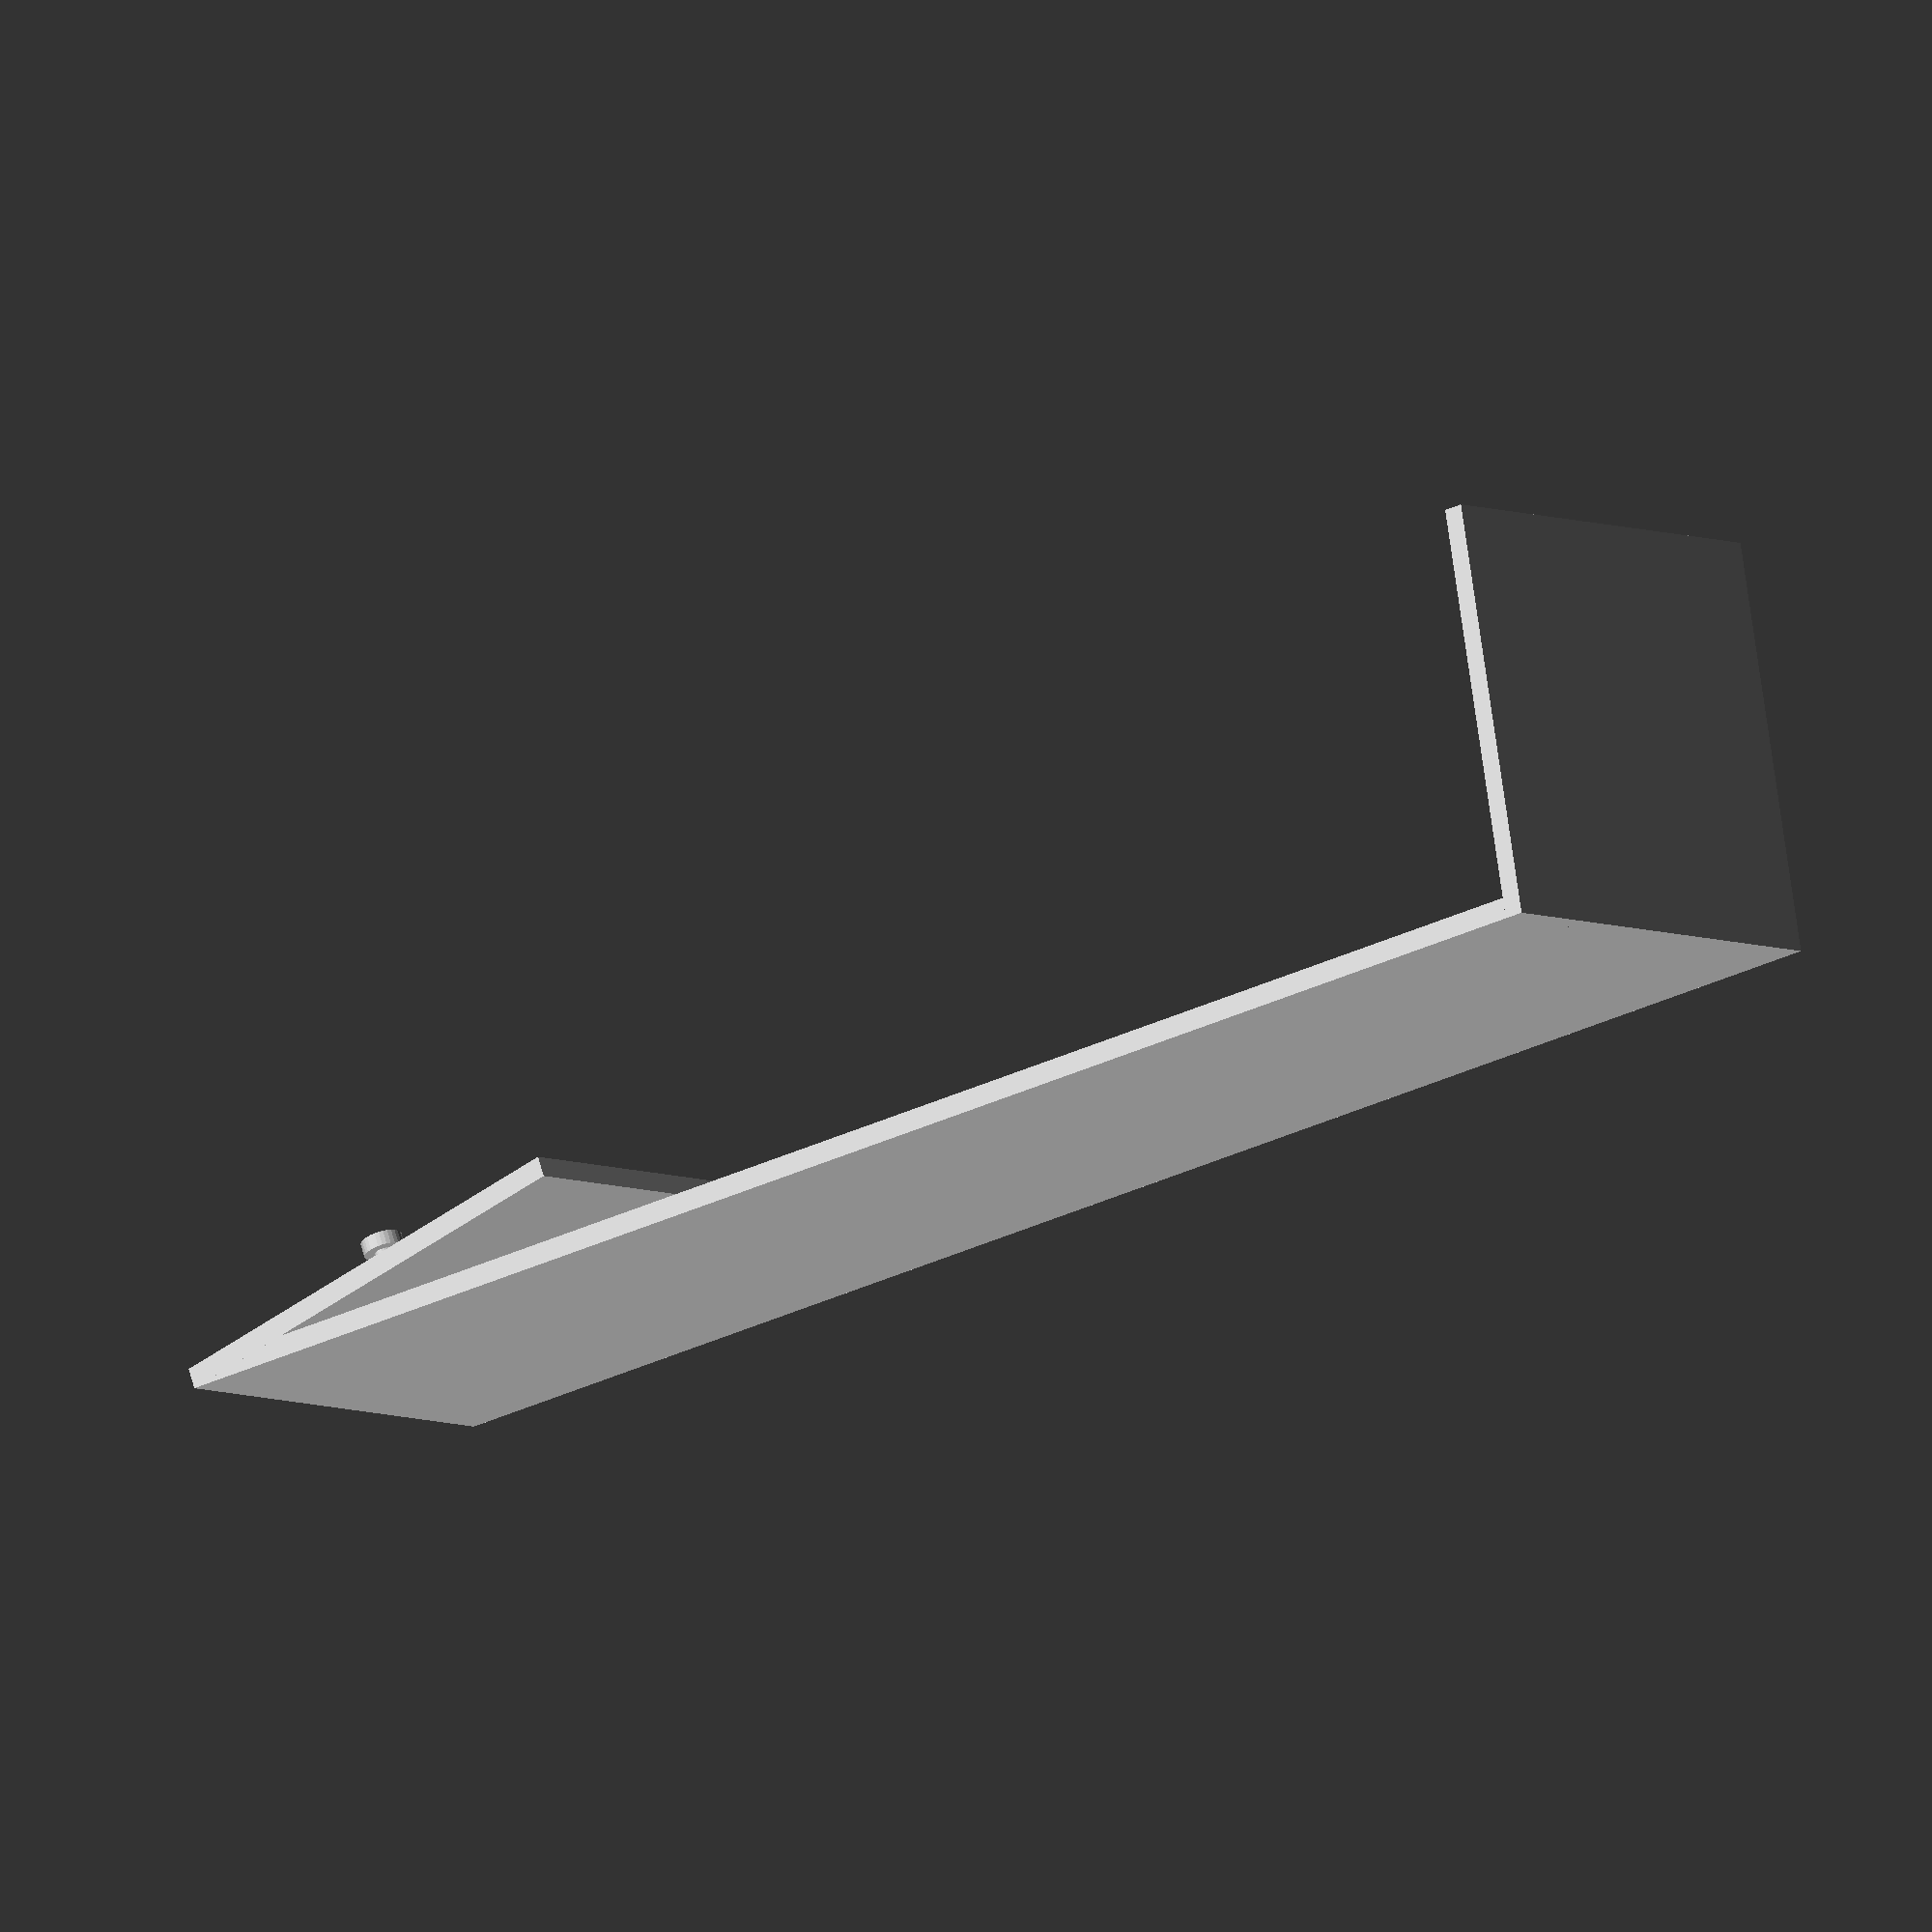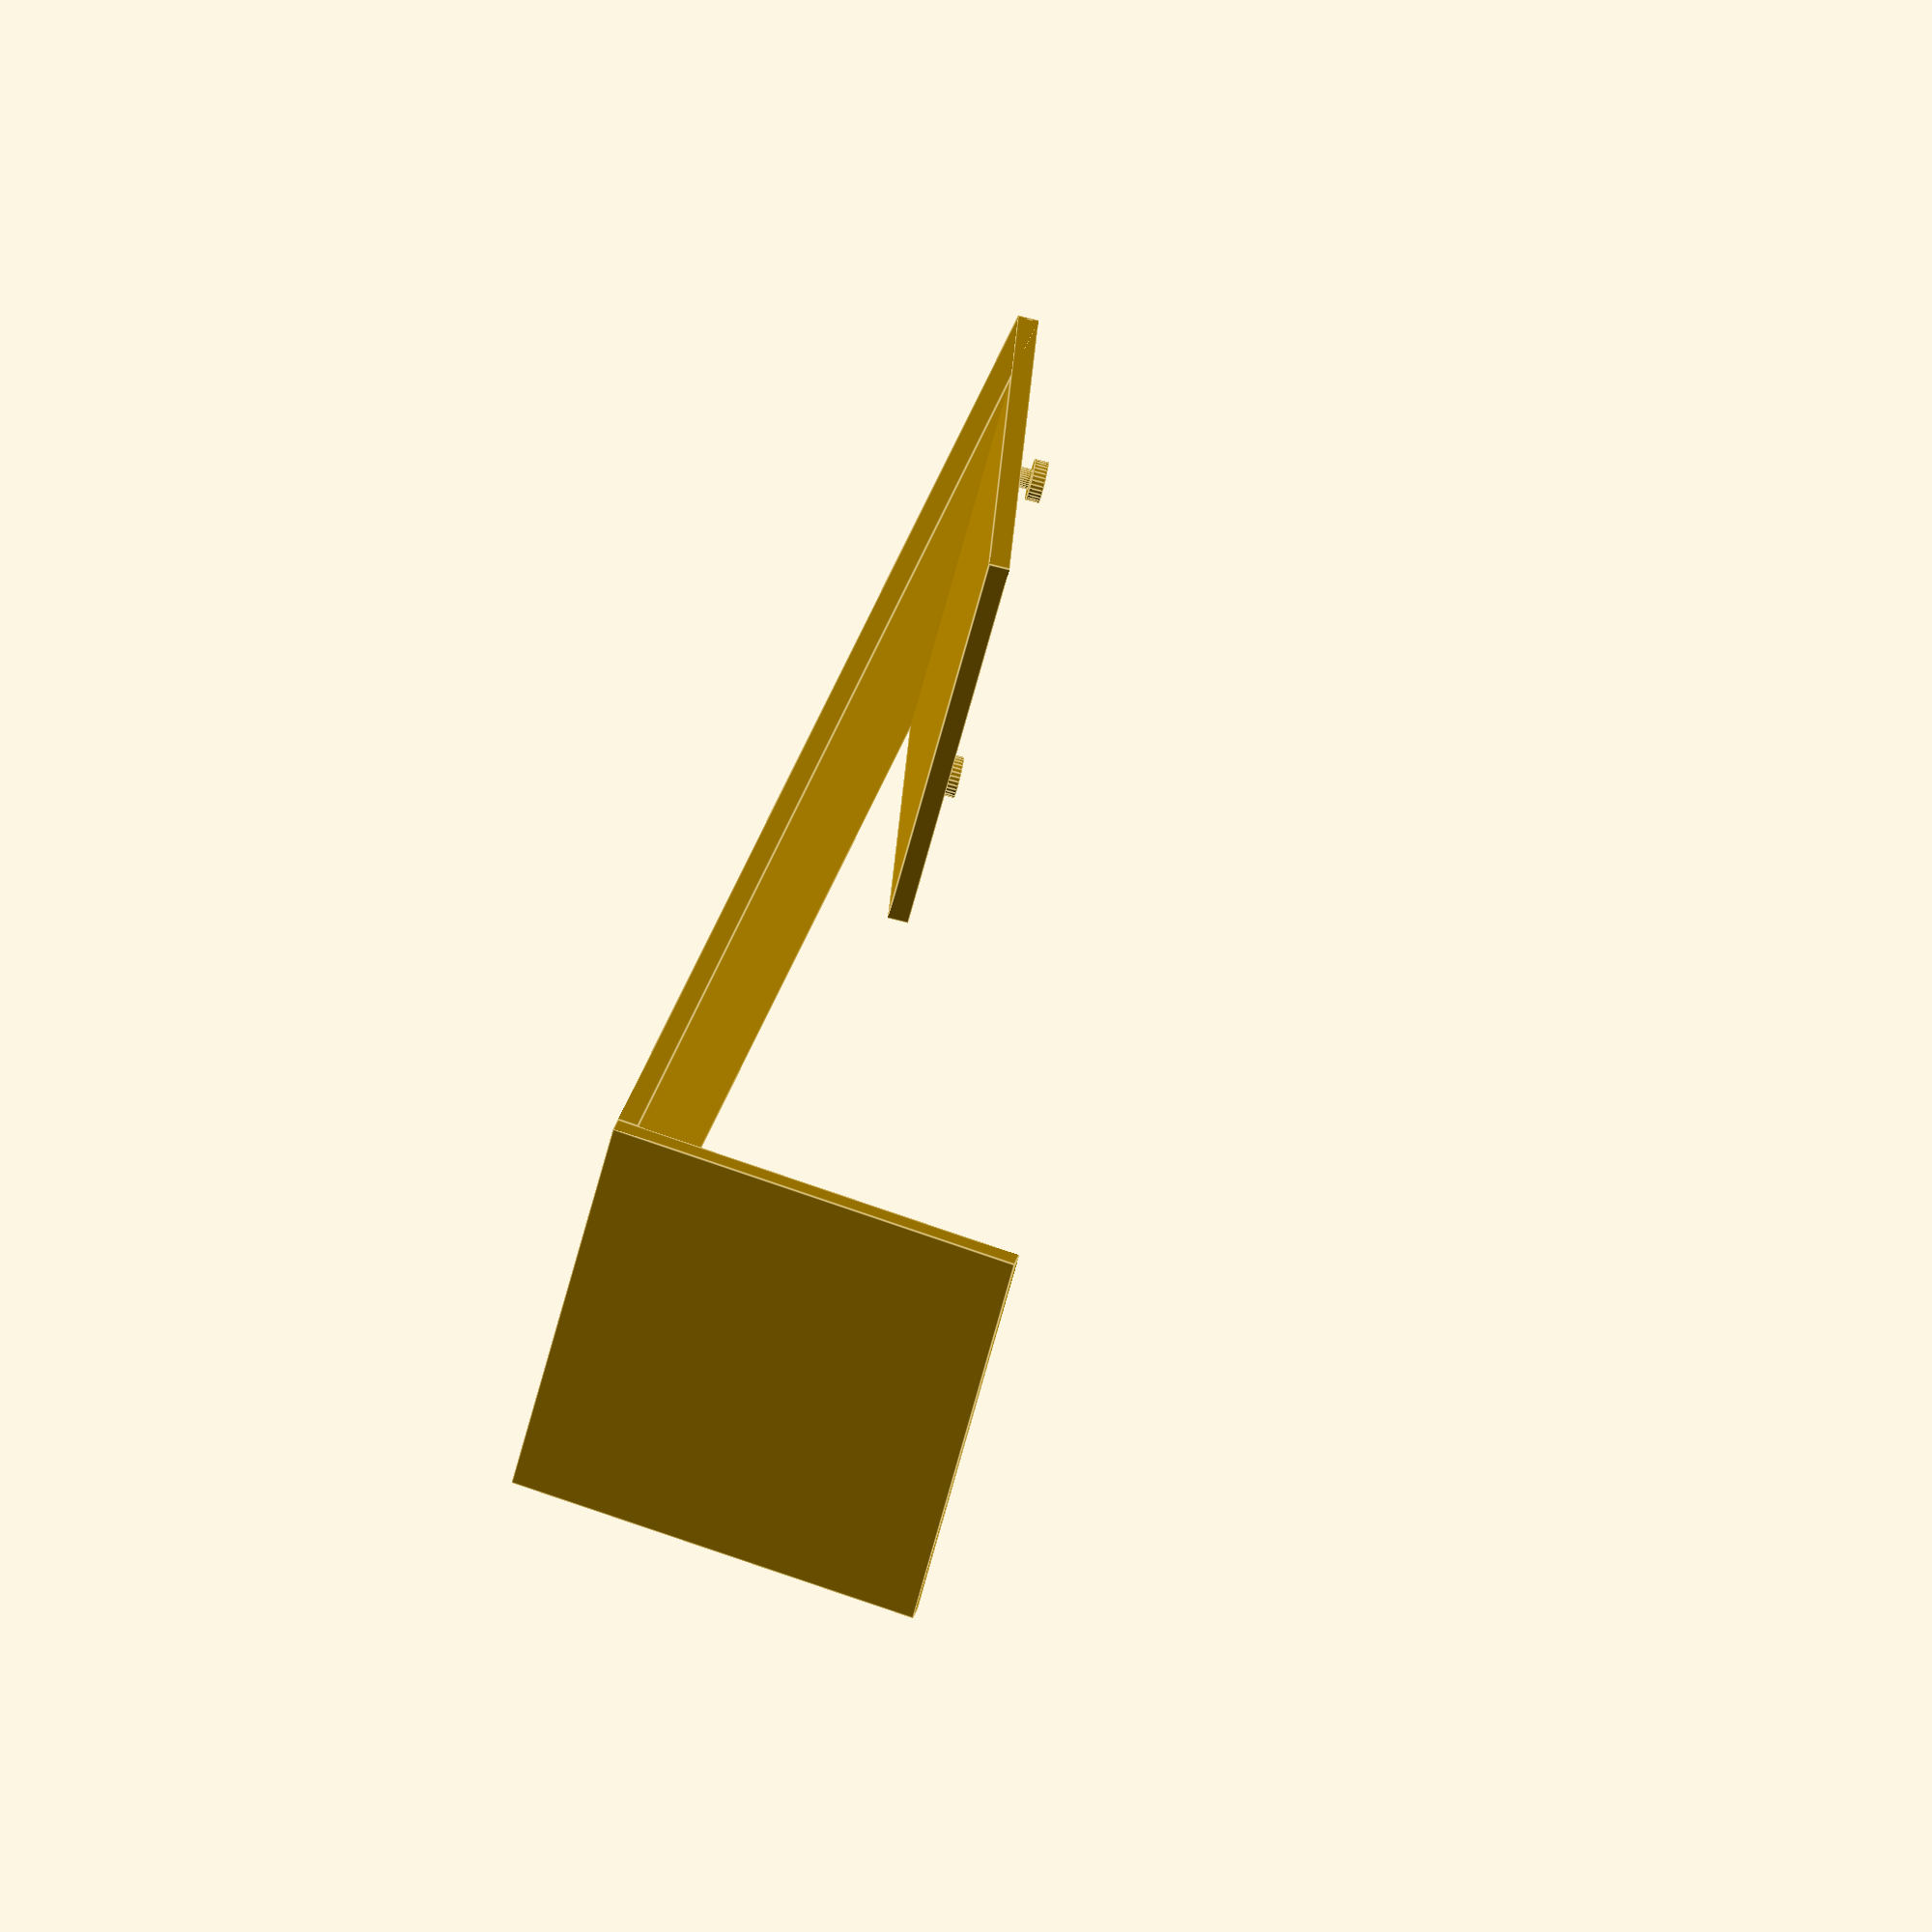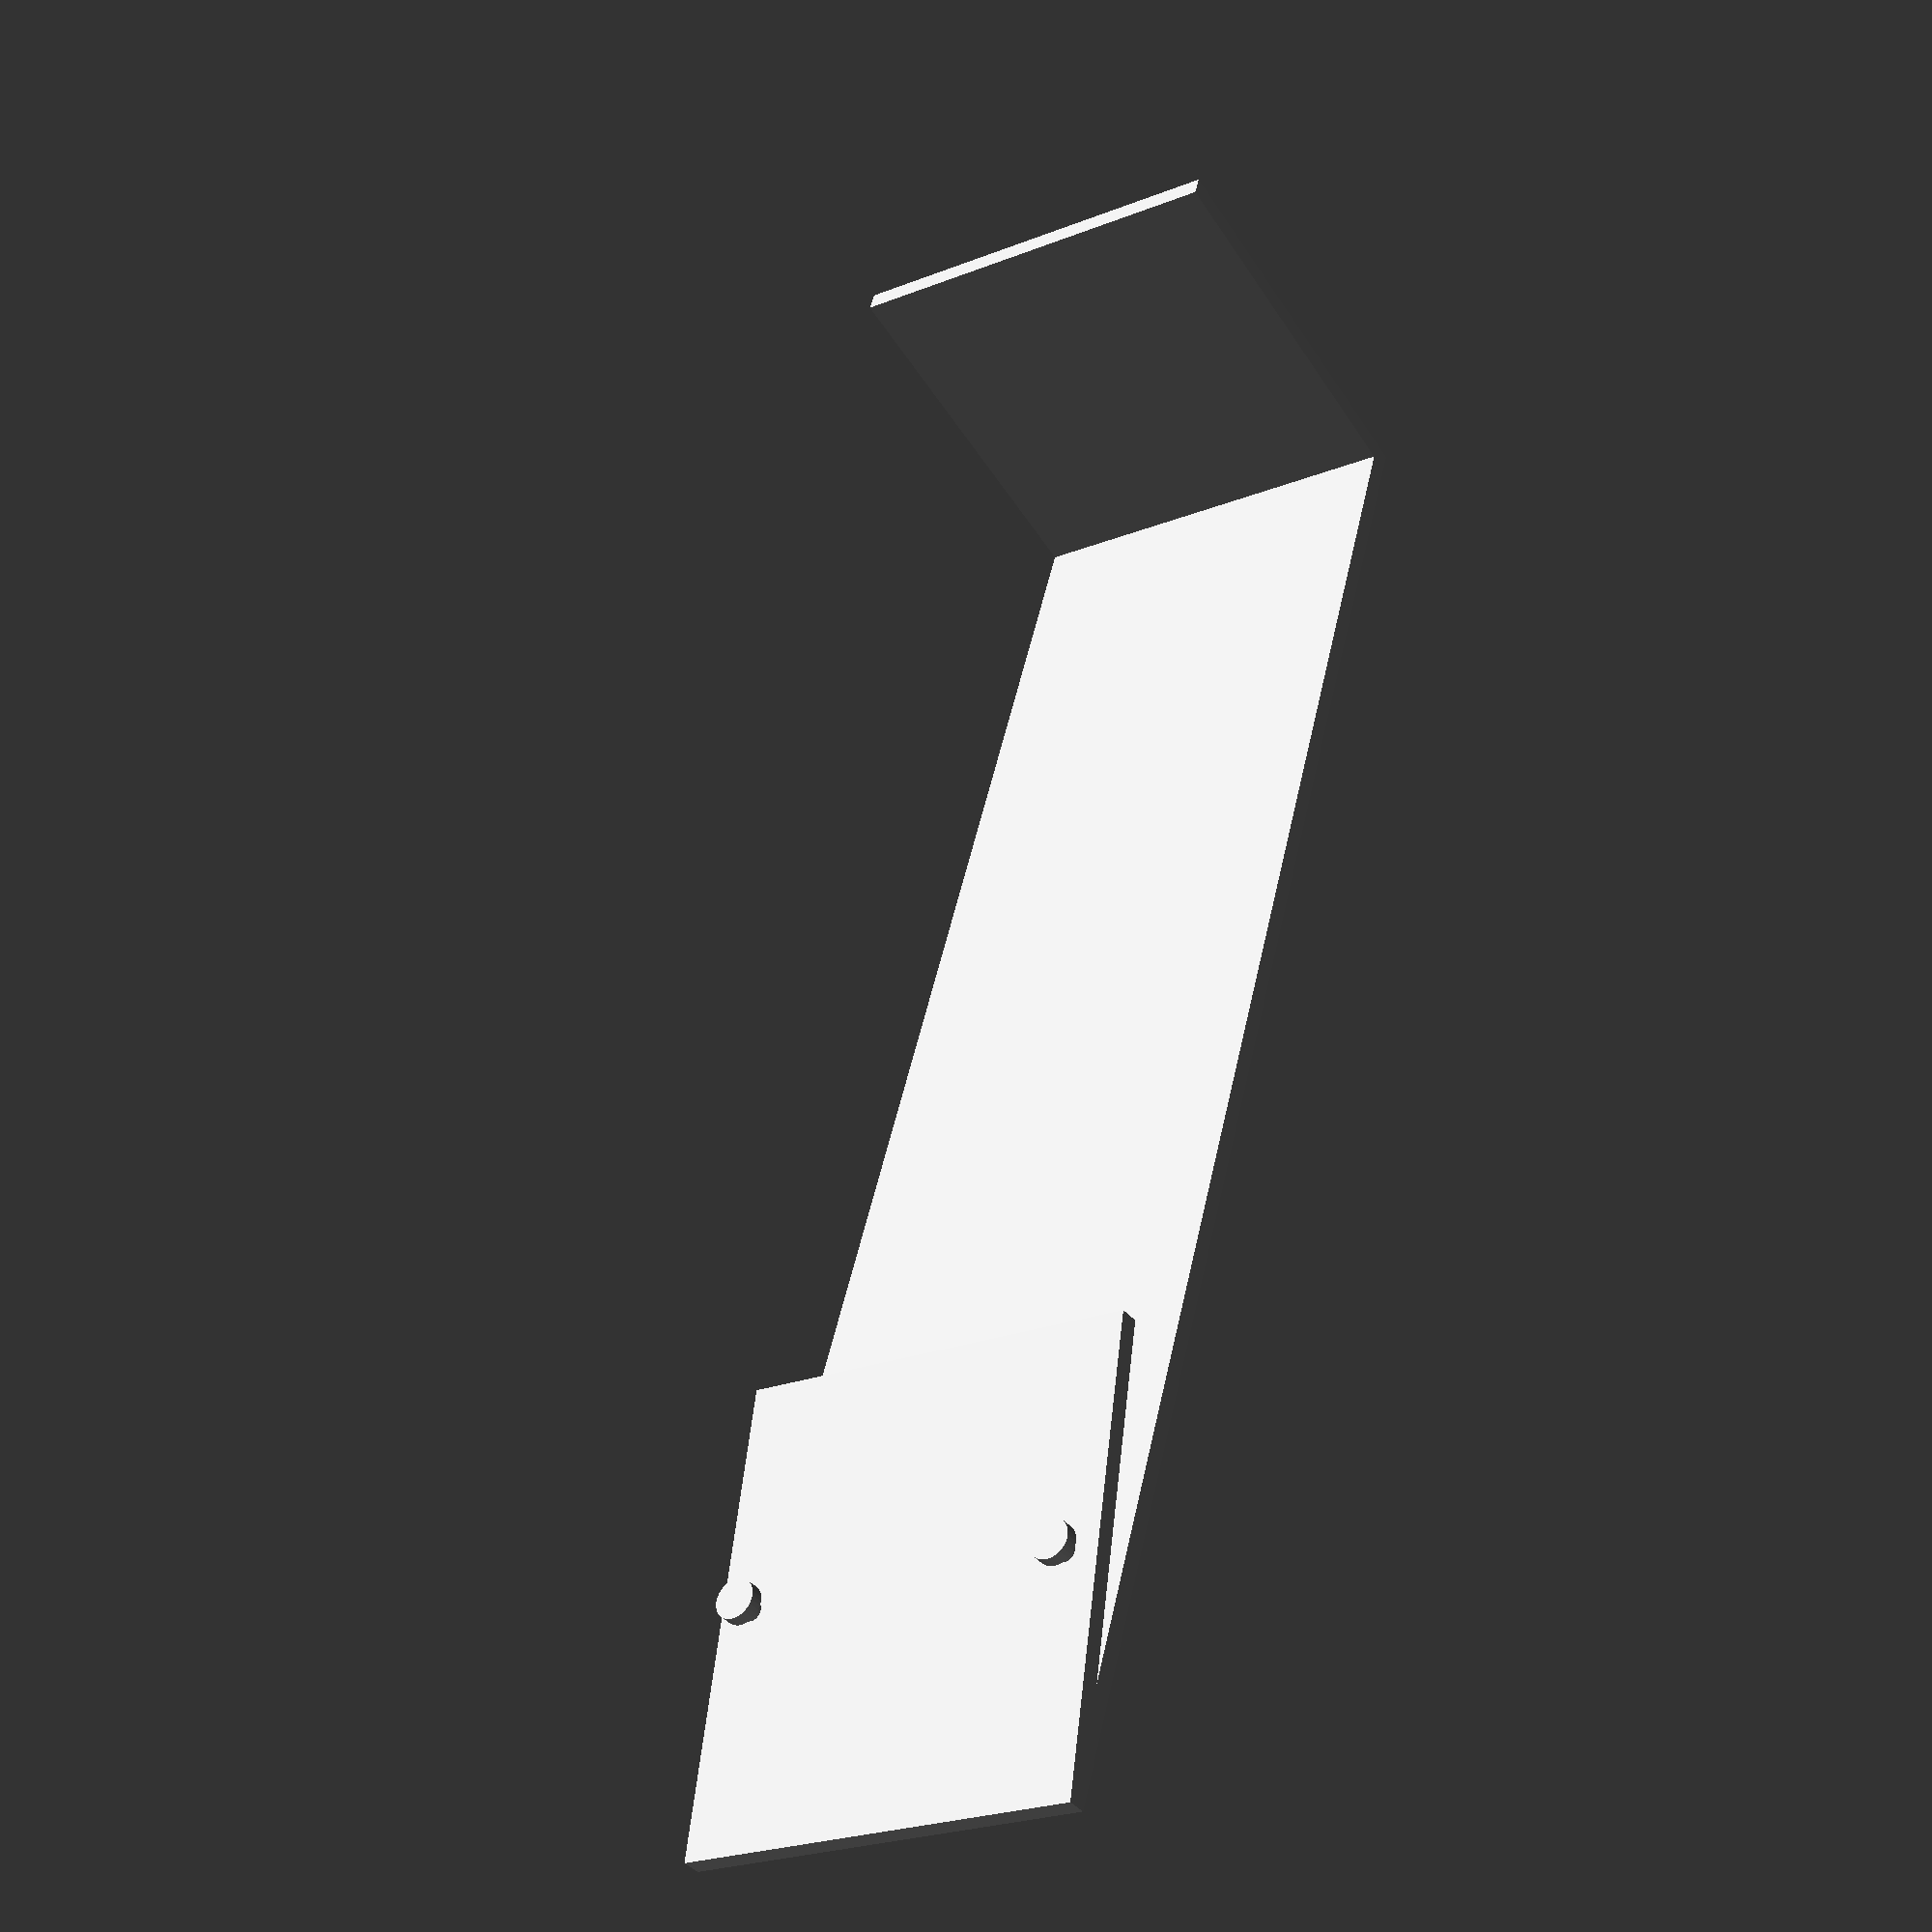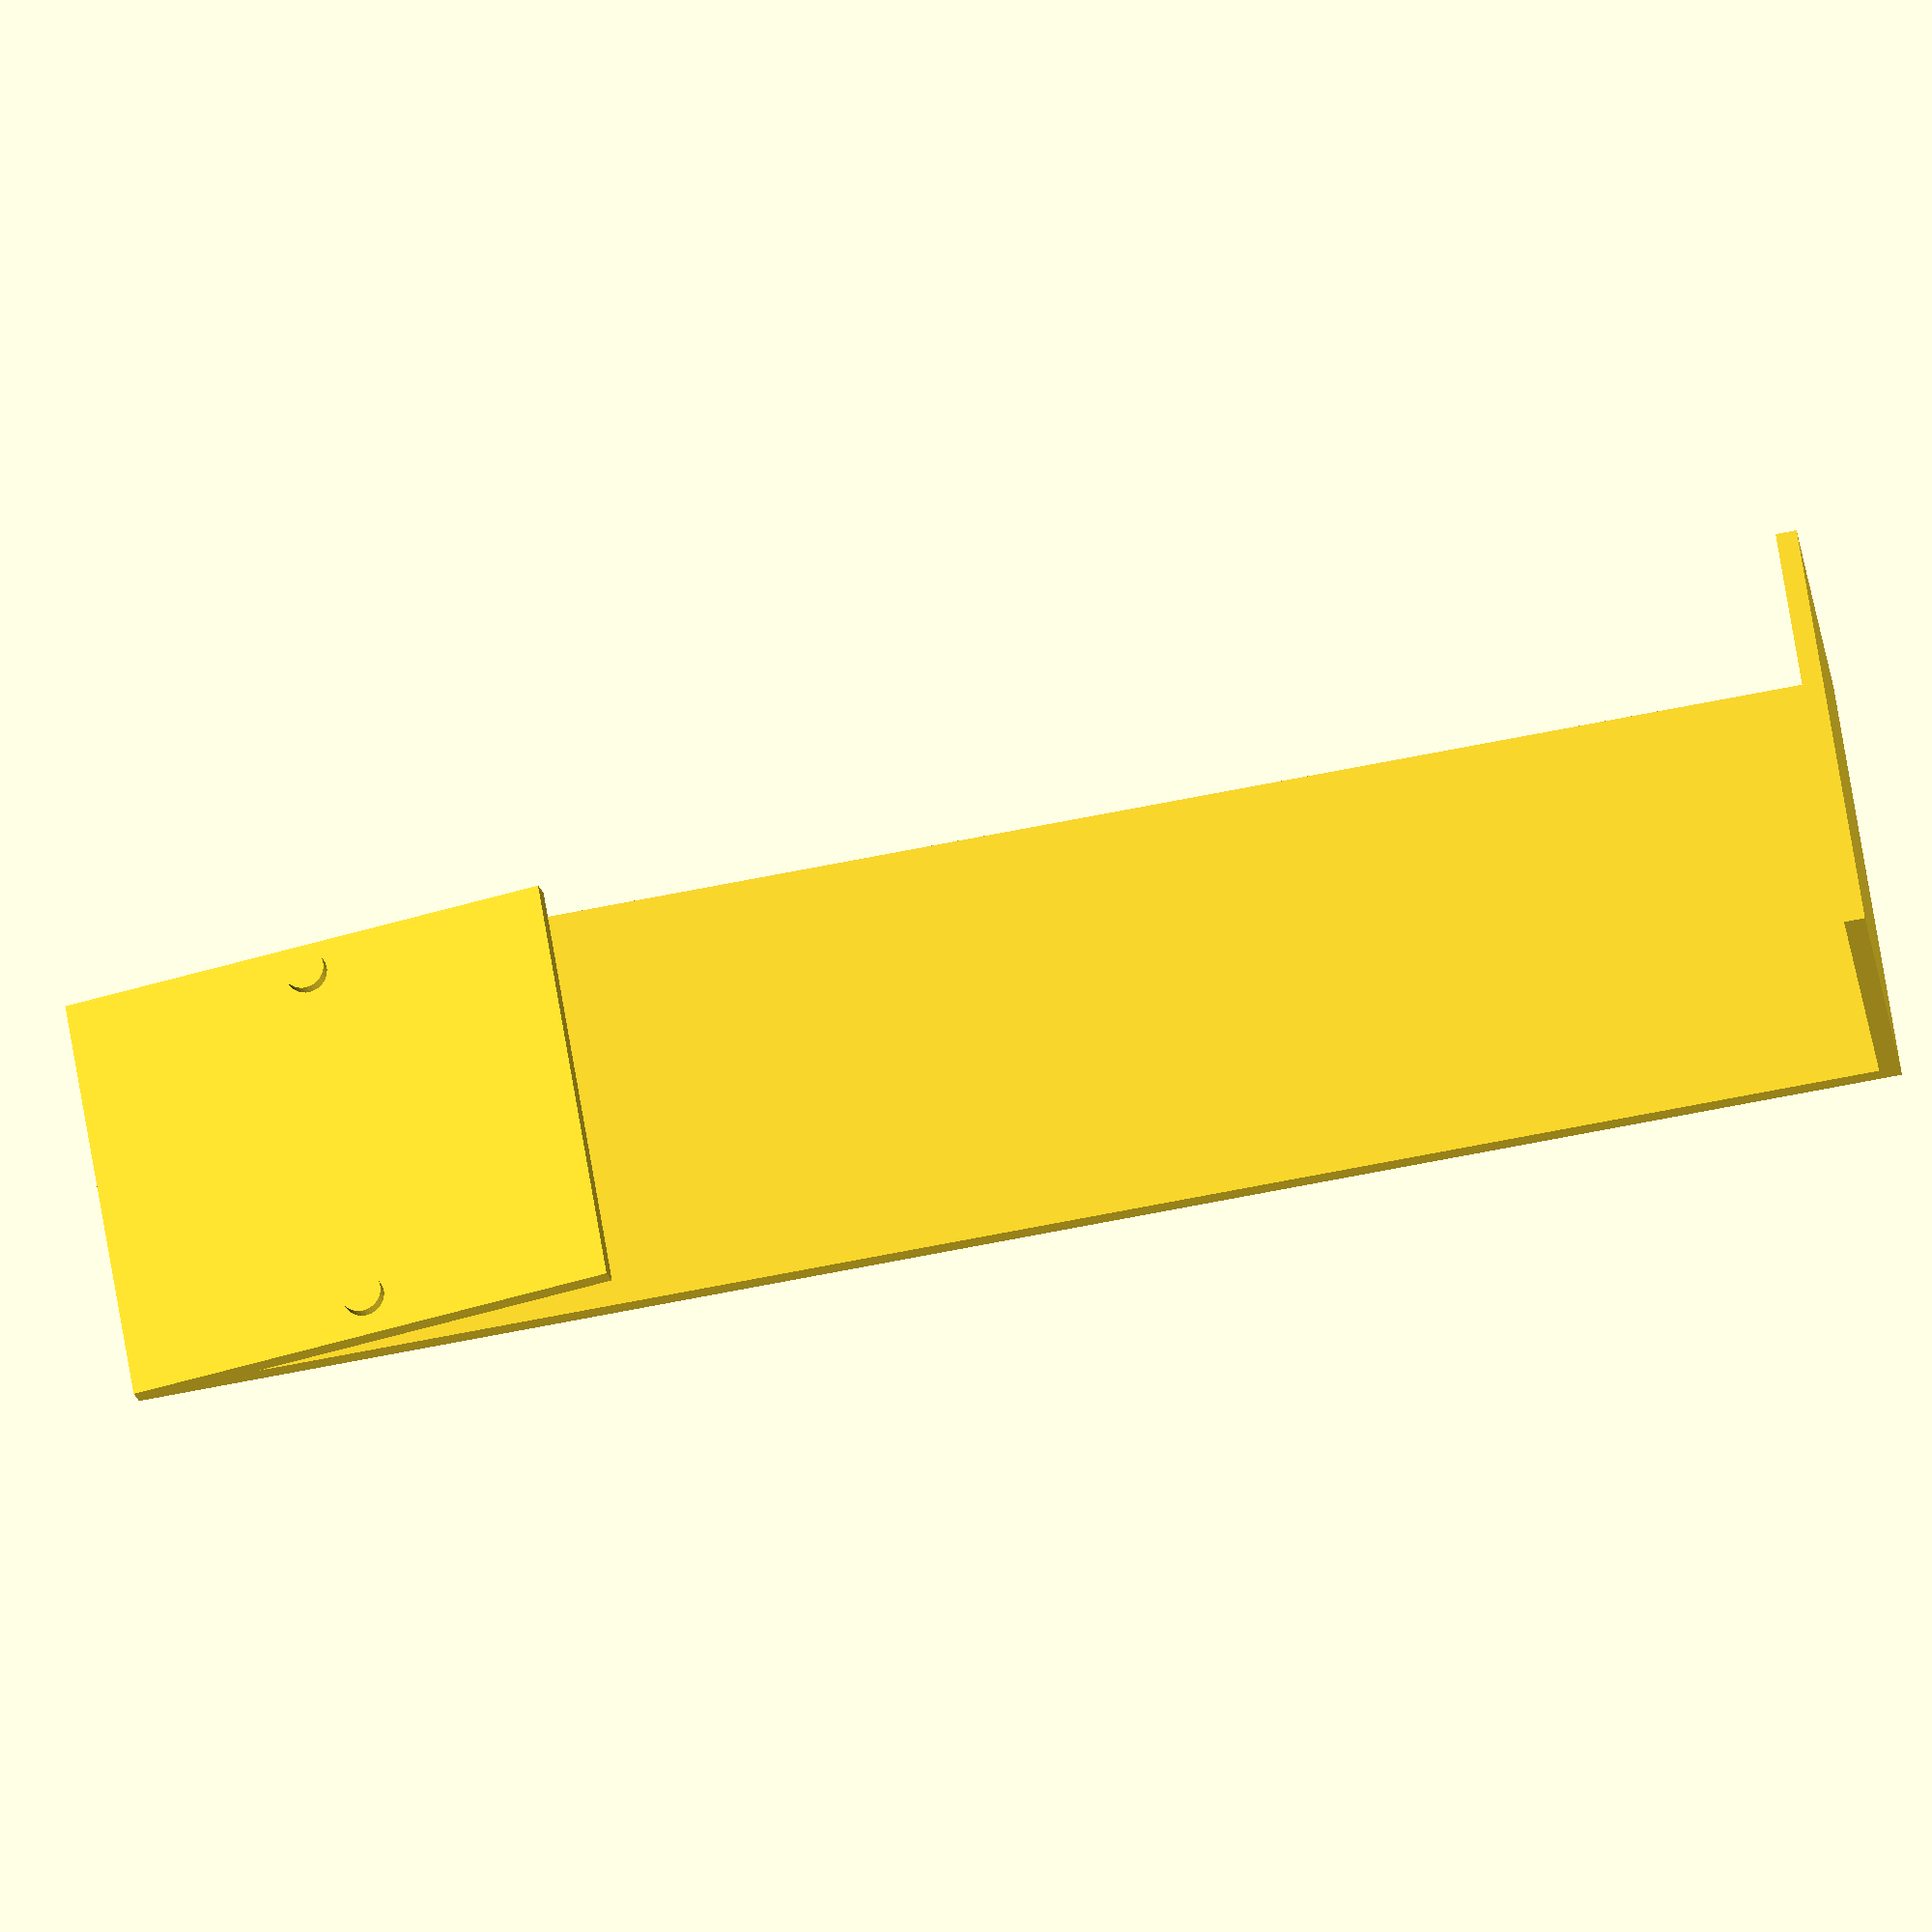
<openscad>
$fn=30;

translate([-5,-5+250,-3])
cube([60,3, 60]);

translate([-5,-5,-3])
cube([60,250, 3]);

translate([-5,-5,-3])
rotate([10,0,0])
cube([60,70, 3]);

rotate([10,0,0]){
translate([0,30,0])
post();

translate([50,30,0])
post();
}

module v_post(){
translate([30,0,0])
post();

translate([30,50,0])
post();
}

module post() {
cylinder(3, 3/2, 3/2);
translate([0,0,3])
cylinder(2, 6/2, 6/2);
}


</openscad>
<views>
elev=104.1 azim=131.6 roll=8.2 proj=o view=solid
elev=284.0 azim=316.6 roll=289.2 proj=o view=edges
elev=228.7 azim=193.9 roll=148.6 proj=p view=solid
elev=21.7 azim=80.7 roll=5.0 proj=o view=solid
</views>
